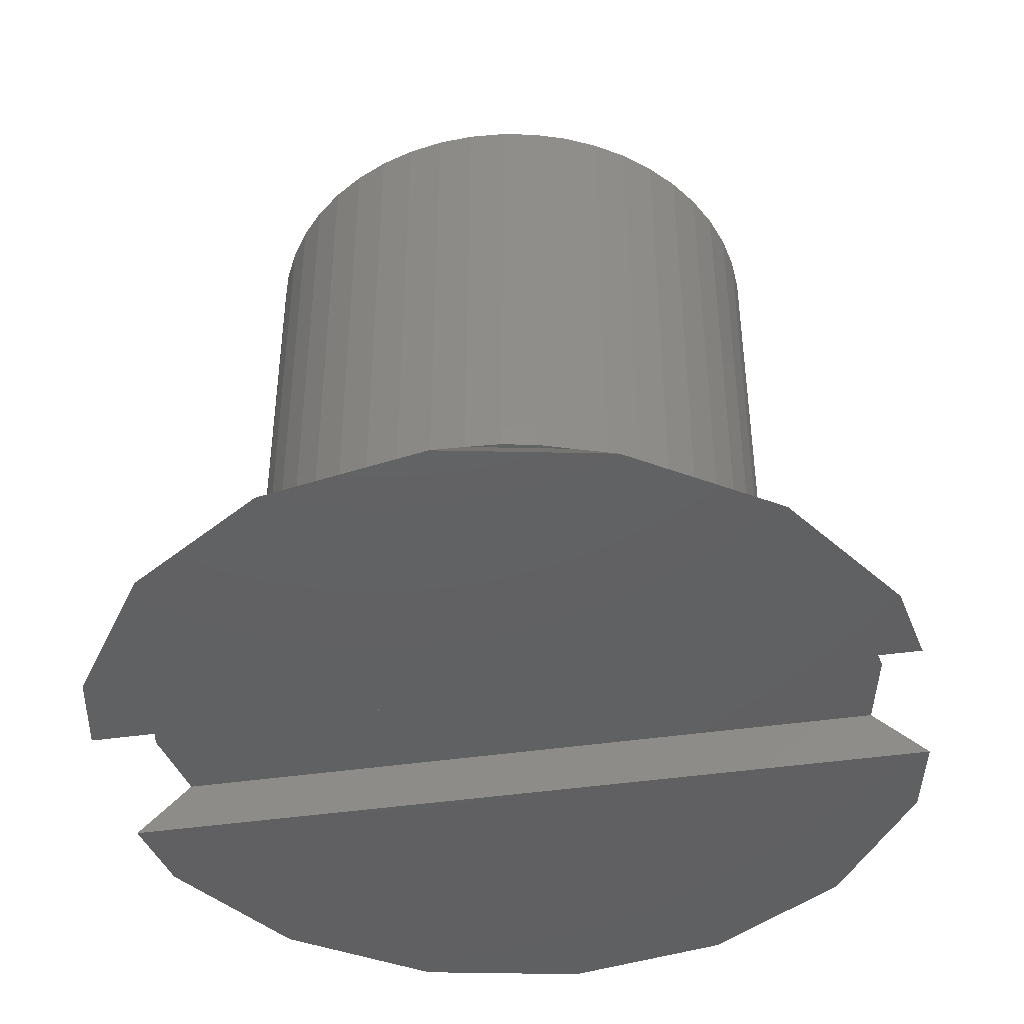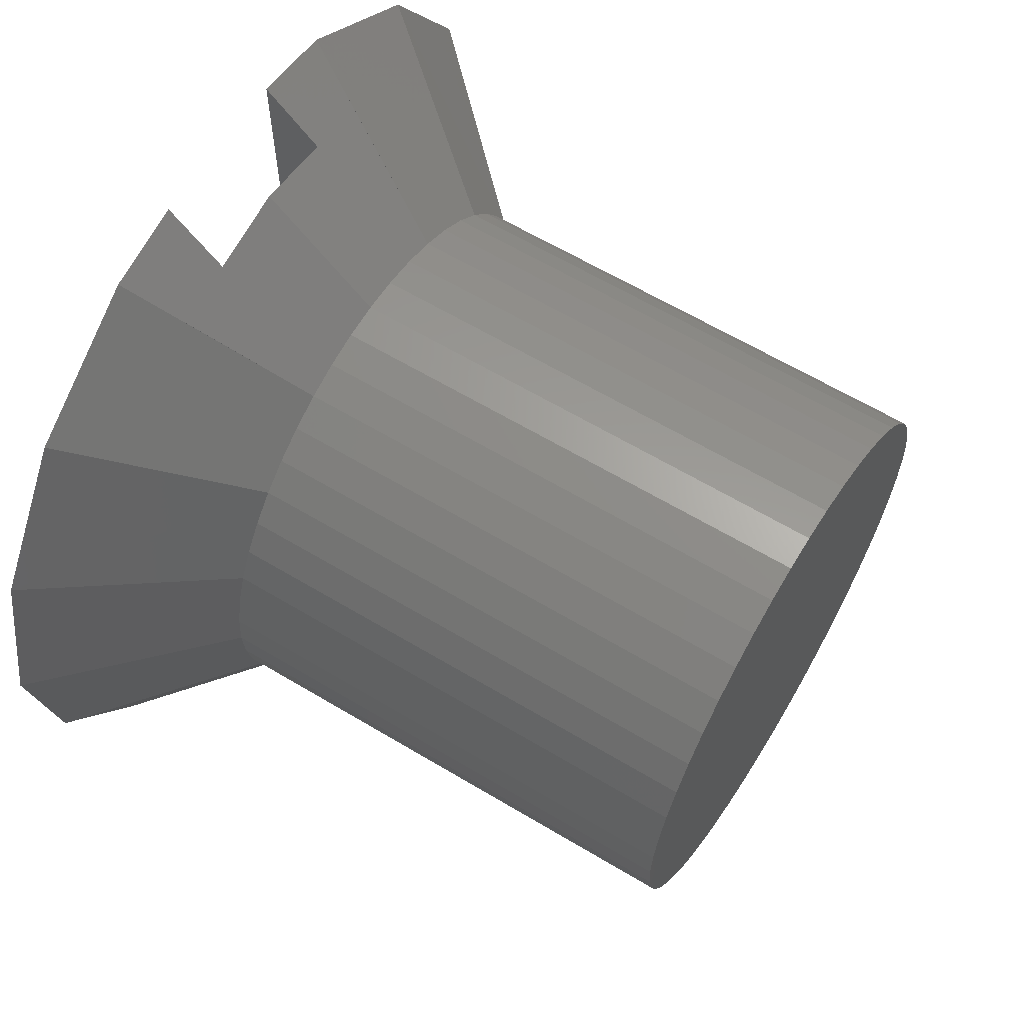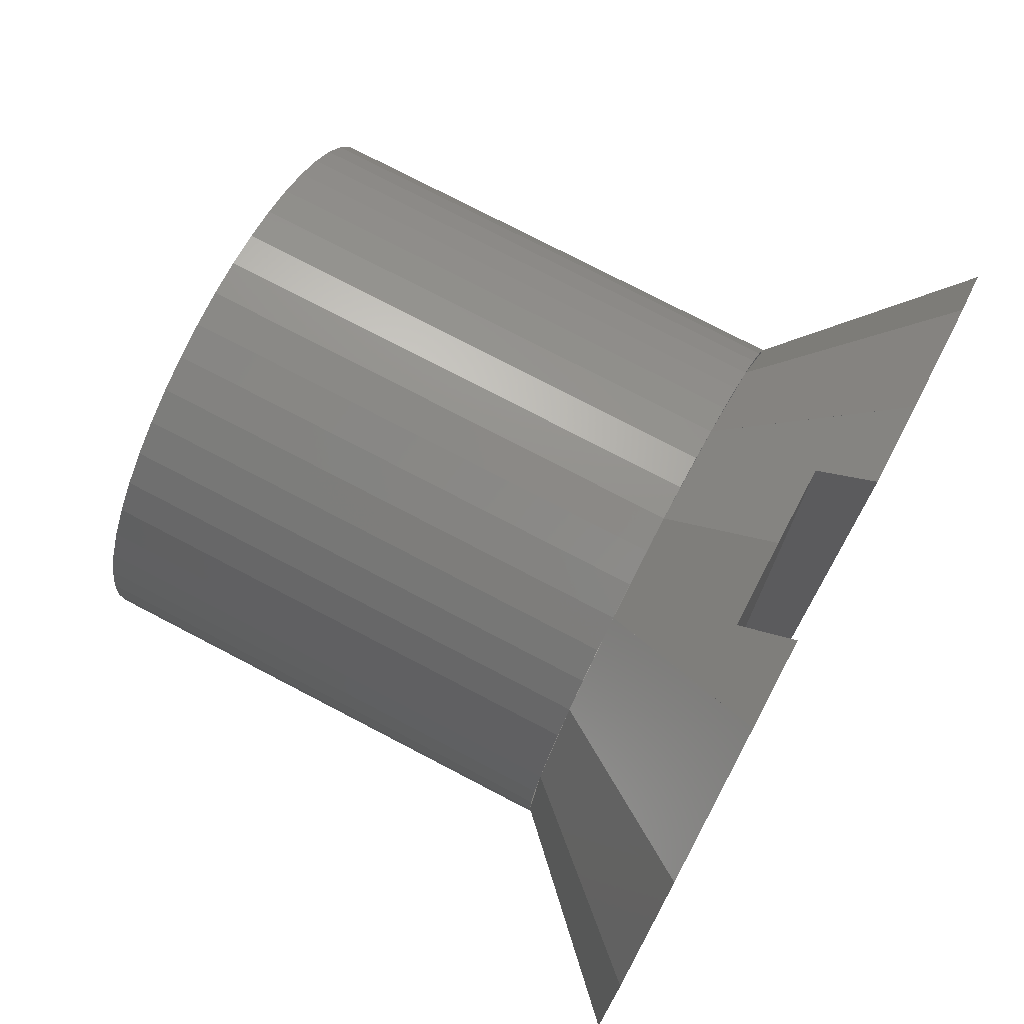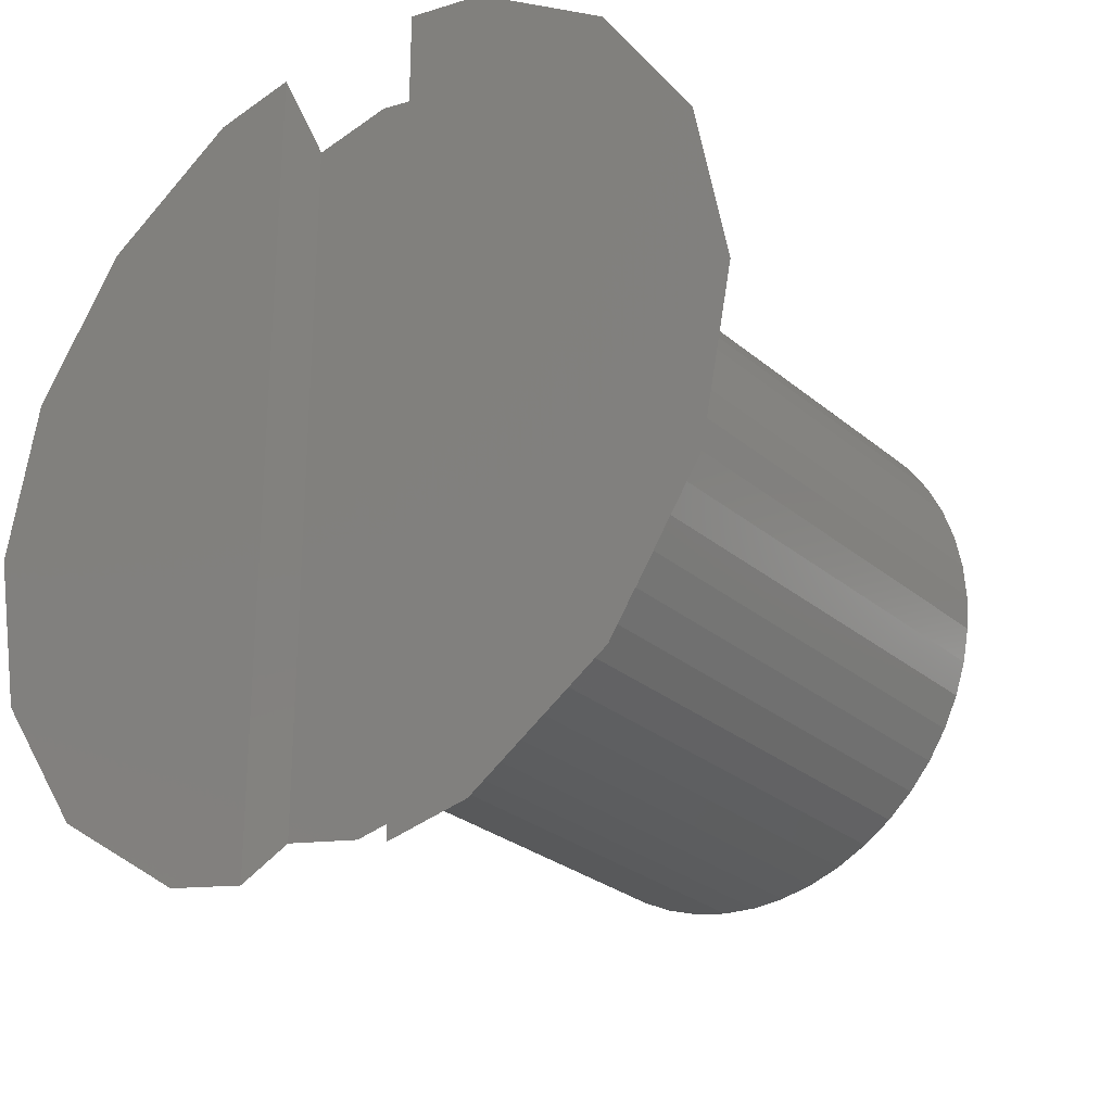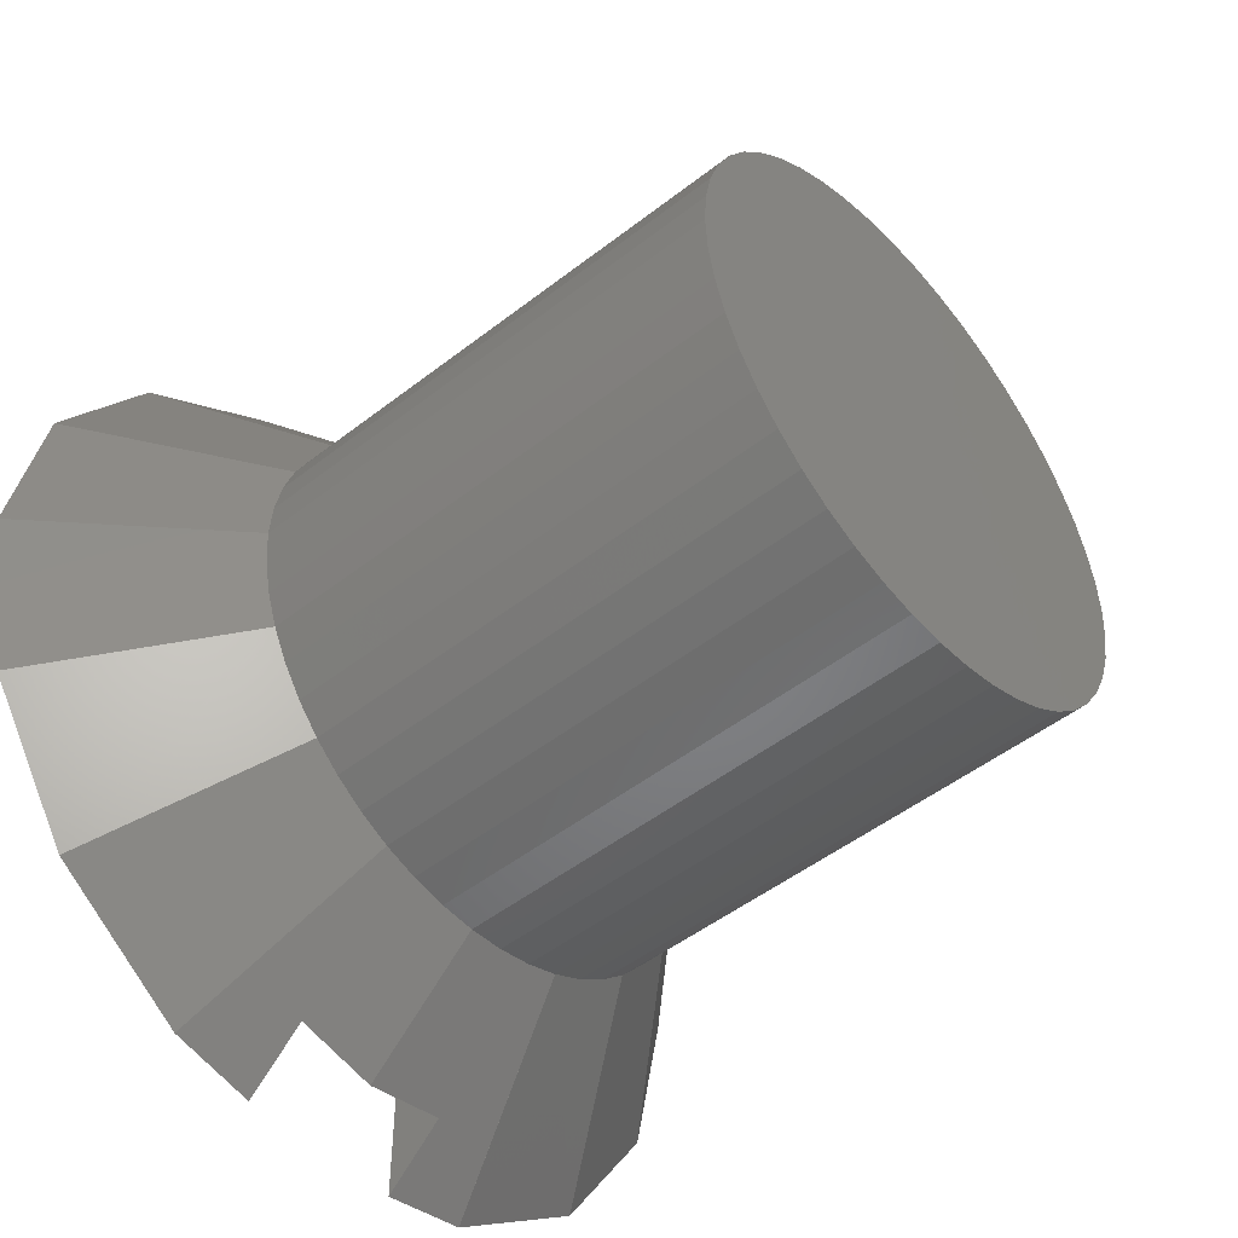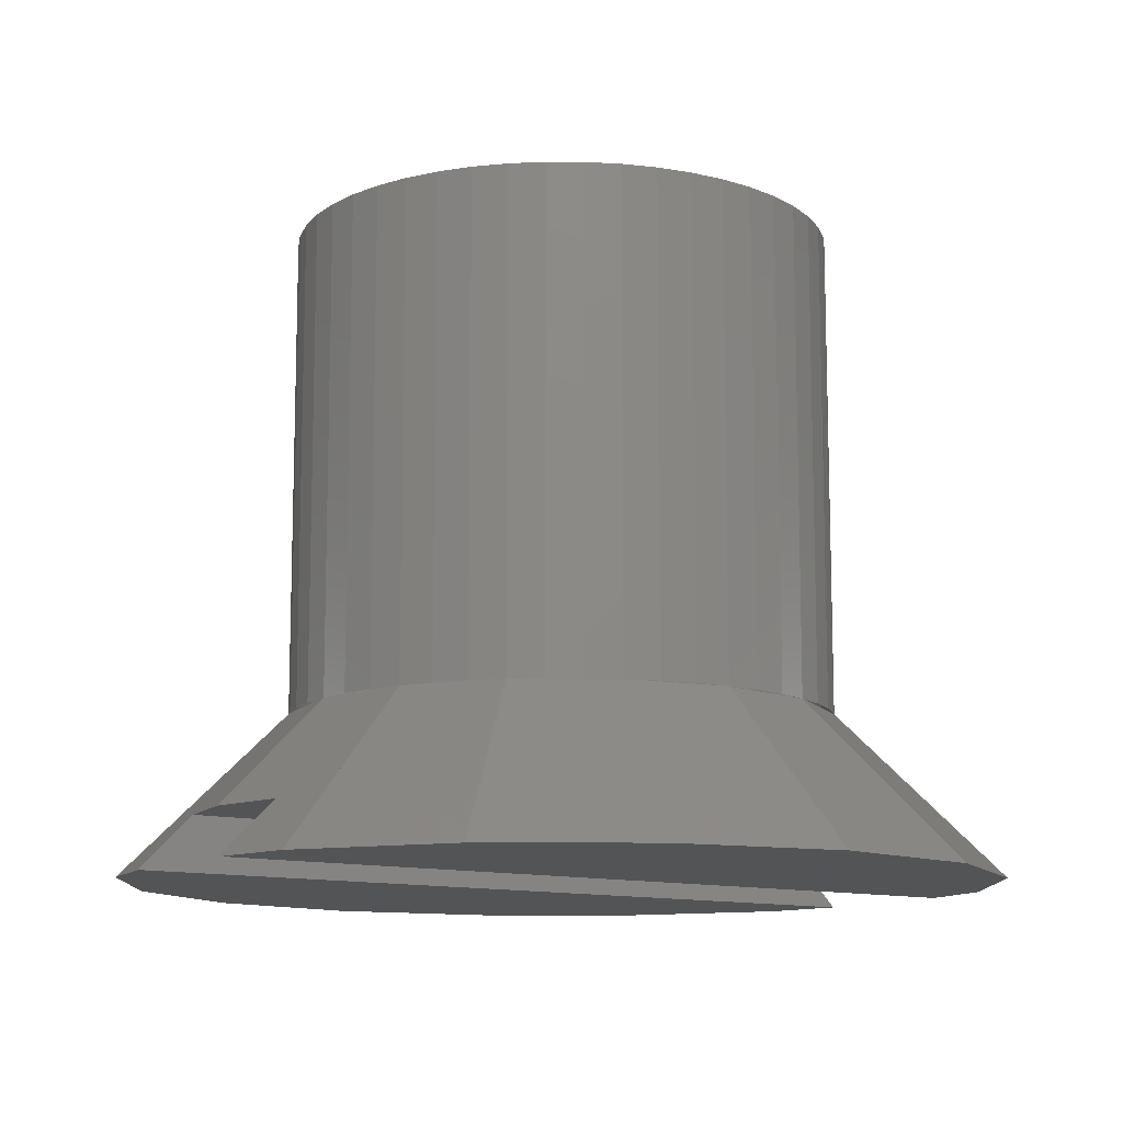
<metadata>
{"format":"stl","ext":"stl","renderer":"f3d","projection":"perspective","resolution":1024,"background":"white","views":[{"elev":-43.1,"azim":-80.2,"up":"+Y"},{"elev":62.4,"azim":121.4,"up":"+Z"},{"elev":75.7,"azim":-62.4,"up":"+Z"},{"elev":-27.3,"azim":38.1,"up":"+Z"},{"elev":-48.8,"azim":131.0,"up":"+Z"},{"elev":-11.7,"azim":55.6,"up":"+Y"}]}
</metadata>
<code>
# stl→obj: 139 verts, 208 faces
v 0.3 0 0
v 1.6 0 0
v 1.478 0 0.6124
v 1.131 0 1.131
v 0.6124 0 1.478
v 0.3 0 1.54
v -0.3 0 0
v -0.3 0 1.54
v -0.6124 0 1.478
v -1.131 0 1.131
v -1.478 0 0.6124
v -1.6 0 0
v -1.478 0 -0.6124
v -1.131 0 -1.131
v -0.6124 0 -1.478
v -0.3 0 -1.54
v 0.3 0 -1.54
v 0.6124 0 -1.478
v 1.131 0 -1.131
v 1.478 0 -0.6124
v 0.3 0.2 1.34
v 0.3 0.2 -1.34
v -0.3 0.2 -1.34
v -0.3 0.2 1.34
v 0 0.2 -1.4
v 0 0.2 1.4
v -0.3828 0.6 0.924
v -0.7072 0.6 0.7072
v -0.924 0.6 0.3828
v -1 0.6 0
v -0.924 0.6 -0.3828
v -0.7072 0.6 -0.7072
v -0.3828 0.6 -0.924
v -0.5356 0.2 -1.294
v 0 0.6 -1
v 0.3828 0.6 -0.924
v 0.5356 0.2 -1.294
v 0.7072 0.6 -0.7072
v 0.924 0.6 -0.3828
v 1 0.6 0
v 0.924 0.6 0.3828
v 0.7072 0.6 0.7072
v 0.3828 0.6 0.924
v 0.5356 0.2 1.294
v 0 0.6 1
v -0.5356 0.2 1.294
v 0.9914 0.6 0.1305
v 1 2.4 0
v 0.9914 2.4 0.1305
v 0.9659 0.6 0.2588
v 0.9659 2.4 0.2588
v 0.9239 0.6 0.3827
v 0.9239 2.4 0.3827
v 0.866 0.6 0.5
v 0.866 2.4 0.5
v 0.7934 0.6 0.6088
v 0.7934 2.4 0.6088
v 0.7071 0.6 0.7071
v 0.7071 2.4 0.7071
v 0.6088 0.6 0.7934
v 0.6088 2.4 0.7934
v 0.5 0.6 0.866
v 0.5 2.4 0.866
v 0.3827 0.6 0.9239
v 0.3827 2.4 0.9239
v 0.2588 0.6 0.9659
v 0.2588 2.4 0.9659
v 0.1305 0.6 0.9914
v 0.1305 2.4 0.9914
v 0 2.4 1
v -0.1305 0.6 0.9914
v -0.1305 2.4 0.9914
v -0.2588 0.6 0.9659
v -0.2588 2.4 0.9659
v -0.3827 0.6 0.9239
v -0.3827 2.4 0.9239
v -0.5 0.6 0.866
v -0.5 2.4 0.866
v -0.6088 0.6 0.7934
v -0.6088 2.4 0.7934
v -0.7071 0.6 0.7071
v -0.7071 2.4 0.7071
v -0.7934 0.6 0.6088
v -0.7934 2.4 0.6088
v -0.866 0.6 0.5
v -0.866 2.4 0.5
v -0.9239 0.6 0.3827
v -0.9239 2.4 0.3827
v -0.9659 0.6 0.2588
v -0.9659 2.4 0.2588
v -0.9914 0.6 0.1305
v -0.9914 2.4 0.1305
v -1 2.4 0
v -0.9914 0.6 -0.1305
v -0.9914 2.4 -0.1305
v -0.9659 0.6 -0.2588
v -0.9659 2.4 -0.2588
v -0.9239 0.6 -0.3827
v -0.9239 2.4 -0.3827
v -0.866 0.6 -0.5
v -0.866 2.4 -0.5
v -0.7934 0.6 -0.6088
v -0.7934 2.4 -0.6088
v -0.7071 0.6 -0.7071
v -0.7071 2.4 -0.7071
v -0.6088 0.6 -0.7934
v -0.6088 2.4 -0.7934
v -0.5 0.6 -0.866
v -0.5 2.4 -0.866
v -0.3827 0.6 -0.9239
v -0.3827 2.4 -0.9239
v -0.2588 0.6 -0.9659
v -0.2588 2.4 -0.9659
v -0.1305 0.6 -0.9914
v -0.1305 2.4 -0.9914
v 0 2.4 -1
v 0.1305 0.6 -0.9914
v 0.1305 2.4 -0.9914
v 0.2588 0.6 -0.9659
v 0.2588 2.4 -0.9659
v 0.3827 0.6 -0.9239
v 0.3827 2.4 -0.9239
v 0.5 0.6 -0.866
v 0.5 2.4 -0.866
v 0.6088 0.6 -0.7934
v 0.6088 2.4 -0.7934
v 0.7071 0.6 -0.7071
v 0.7071 2.4 -0.7071
v 0.7934 0.6 -0.6088
v 0.7934 2.4 -0.6088
v 0.866 0.6 -0.5
v 0.866 2.4 -0.5
v 0.9239 0.6 -0.3827
v 0.9239 2.4 -0.3827
v 0.9659 0.6 -0.2588
v 0.9659 2.4 -0.2588
v 0.9914 0.6 -0.1305
v 0.9914 2.4 -0.1305
v 0 2.4 0
f 1 2 3
f 1 3 4
f 1 4 5
f 1 5 6
f 7 8 9
f 7 9 10
f 7 10 11
f 7 11 12
f 7 12 13
f 7 13 14
f 7 14 15
f 7 15 16
f 1 17 18
f 1 18 19
f 1 19 20
f 1 20 2
f 6 21 22
f 22 17 6
f 16 23 24
f 24 8 16
f 25 22 21
f 21 26 25
f 26 24 23
f 23 25 26
f 9 27 28
f 28 10 9
f 10 28 29
f 29 11 10
f 11 29 30
f 30 12 11
f 12 30 31
f 31 13 12
f 13 31 32
f 32 14 13
f 14 32 33
f 33 15 14
f 34 33 35
f 35 25 34
f 25 35 36
f 36 37 25
f 18 36 38
f 38 19 18
f 19 38 39
f 39 20 19
f 20 39 40
f 40 2 20
f 2 40 41
f 41 3 2
f 3 41 42
f 42 4 3
f 4 42 43
f 43 5 4
f 44 43 45
f 45 26 44
f 26 45 27
f 27 46 26
f 5 44 21
f 21 6 5
f 46 9 8
f 8 24 46
f 37 18 17
f 17 22 37
f 15 34 23
f 23 16 15
f 47 40 48
f 48 49 47
f 50 47 49
f 49 51 50
f 52 50 51
f 51 53 52
f 54 52 53
f 53 55 54
f 56 54 55
f 55 57 56
f 58 56 57
f 57 59 58
f 60 58 59
f 59 61 60
f 62 60 61
f 61 63 62
f 64 62 63
f 63 65 64
f 66 64 65
f 65 67 66
f 68 66 67
f 67 69 68
f 45 68 69
f 69 70 45
f 71 45 70
f 70 72 71
f 73 71 72
f 72 74 73
f 75 73 74
f 74 76 75
f 77 75 76
f 76 78 77
f 79 77 78
f 78 80 79
f 81 79 80
f 80 82 81
f 83 81 82
f 82 84 83
f 85 83 84
f 84 86 85
f 87 85 86
f 86 88 87
f 89 87 88
f 88 90 89
f 91 89 90
f 90 92 91
f 30 91 92
f 92 93 30
f 94 30 93
f 93 95 94
f 96 94 95
f 95 97 96
f 98 96 97
f 97 99 98
f 100 98 99
f 99 101 100
f 102 100 101
f 101 103 102
f 104 102 103
f 103 105 104
f 106 104 105
f 105 107 106
f 108 106 107
f 107 109 108
f 110 108 109
f 109 111 110
f 112 110 111
f 111 113 112
f 114 112 113
f 113 115 114
f 35 114 115
f 115 116 35
f 117 35 116
f 116 118 117
f 119 117 118
f 118 120 119
f 121 119 120
f 120 122 121
f 123 121 122
f 122 124 123
f 125 123 124
f 124 126 125
f 127 125 126
f 126 128 127
f 129 127 128
f 128 130 129
f 131 129 130
f 130 132 131
f 133 131 132
f 132 134 133
f 135 133 134
f 134 136 135
f 137 135 136
f 136 138 137
f 40 137 138
f 138 48 40
f 139 49 48
f 139 51 49
f 139 53 51
f 139 55 53
f 139 57 55
f 139 59 57
f 139 61 59
f 139 63 61
f 139 65 63
f 139 67 65
f 139 69 67
f 139 70 69
f 139 72 70
f 139 74 72
f 139 76 74
f 139 78 76
f 139 80 78
f 139 82 80
f 139 84 82
f 139 86 84
f 139 88 86
f 139 90 88
f 139 92 90
f 139 93 92
f 139 95 93
f 139 97 95
f 139 99 97
f 139 101 99
f 139 103 101
f 139 105 103
f 139 107 105
f 139 109 107
f 139 111 109
f 139 113 111
f 139 115 113
f 139 116 115
f 139 118 116
f 139 120 118
f 139 122 120
f 139 124 122
f 139 126 124
f 139 128 126
f 139 130 128
f 139 132 130
f 139 134 132
f 139 136 134
f 139 138 136
f 139 48 138

</code>
